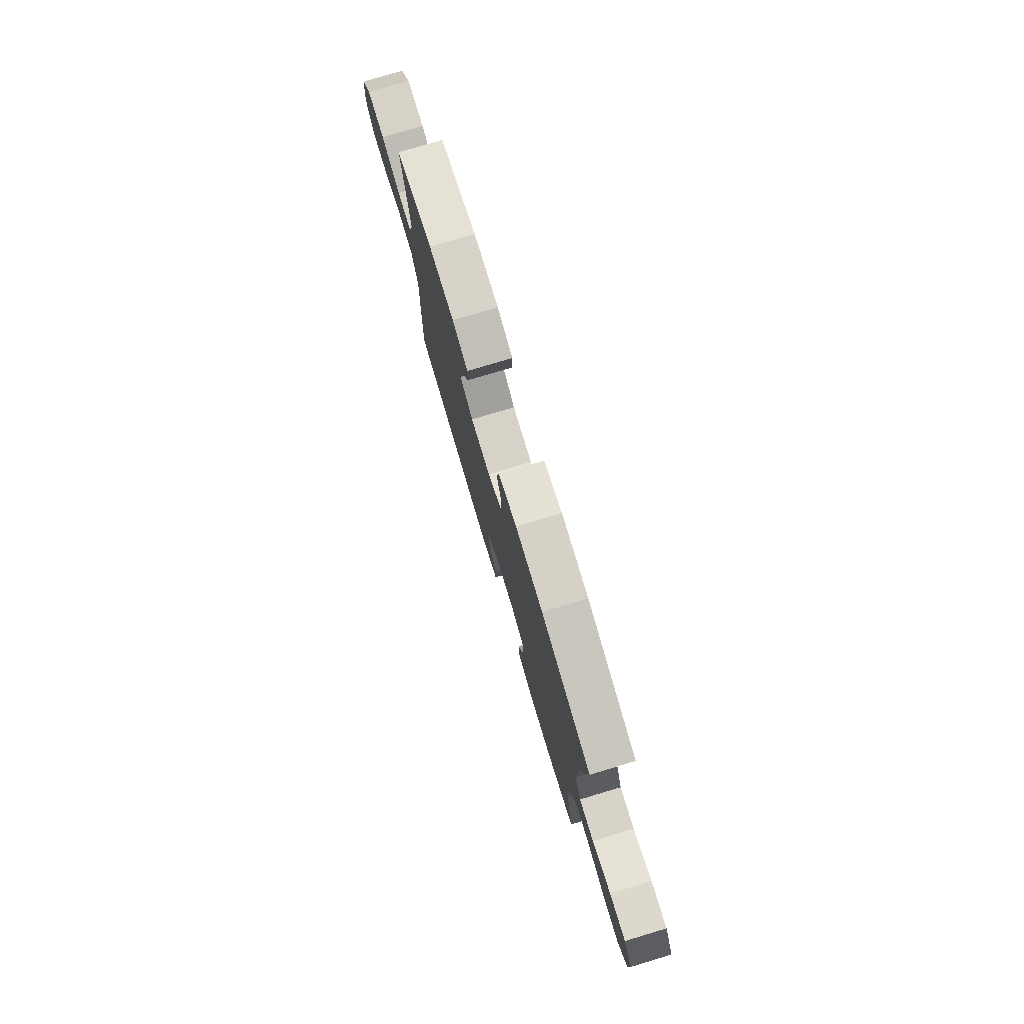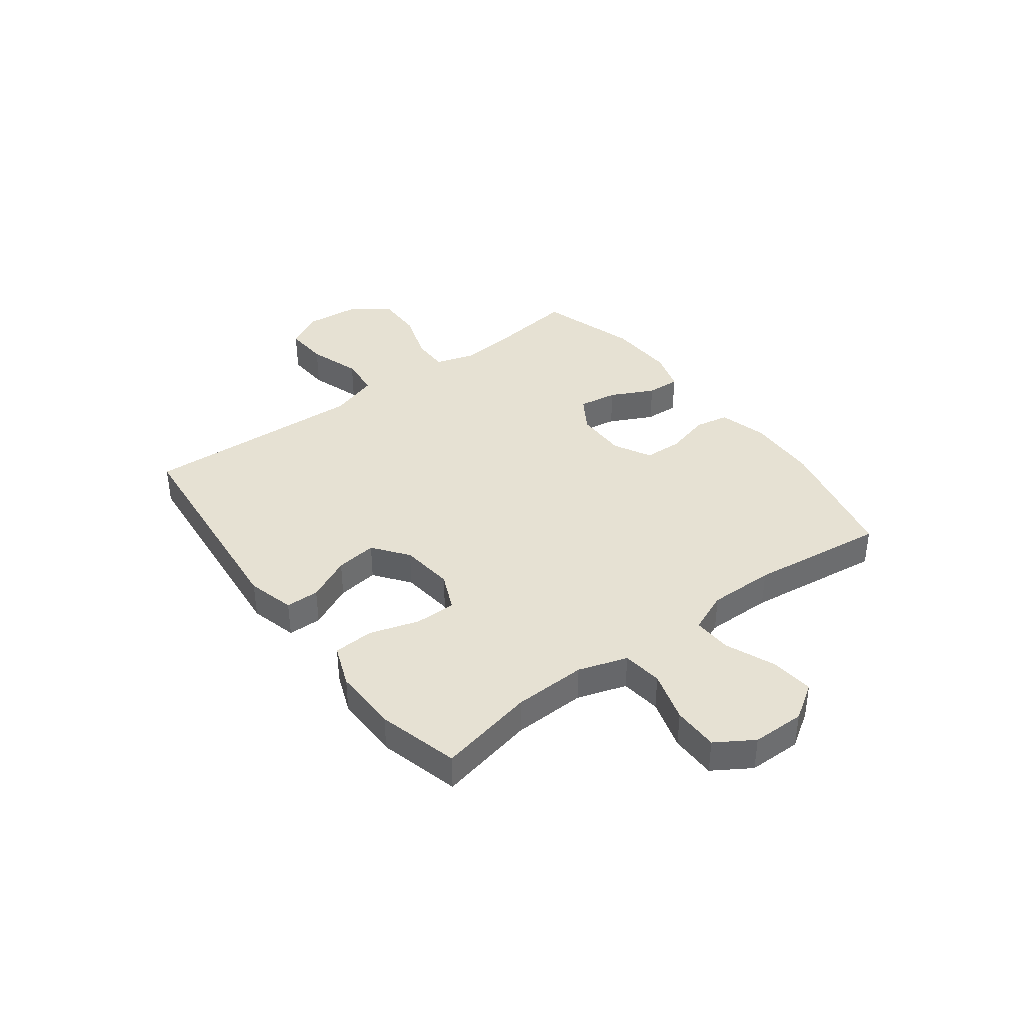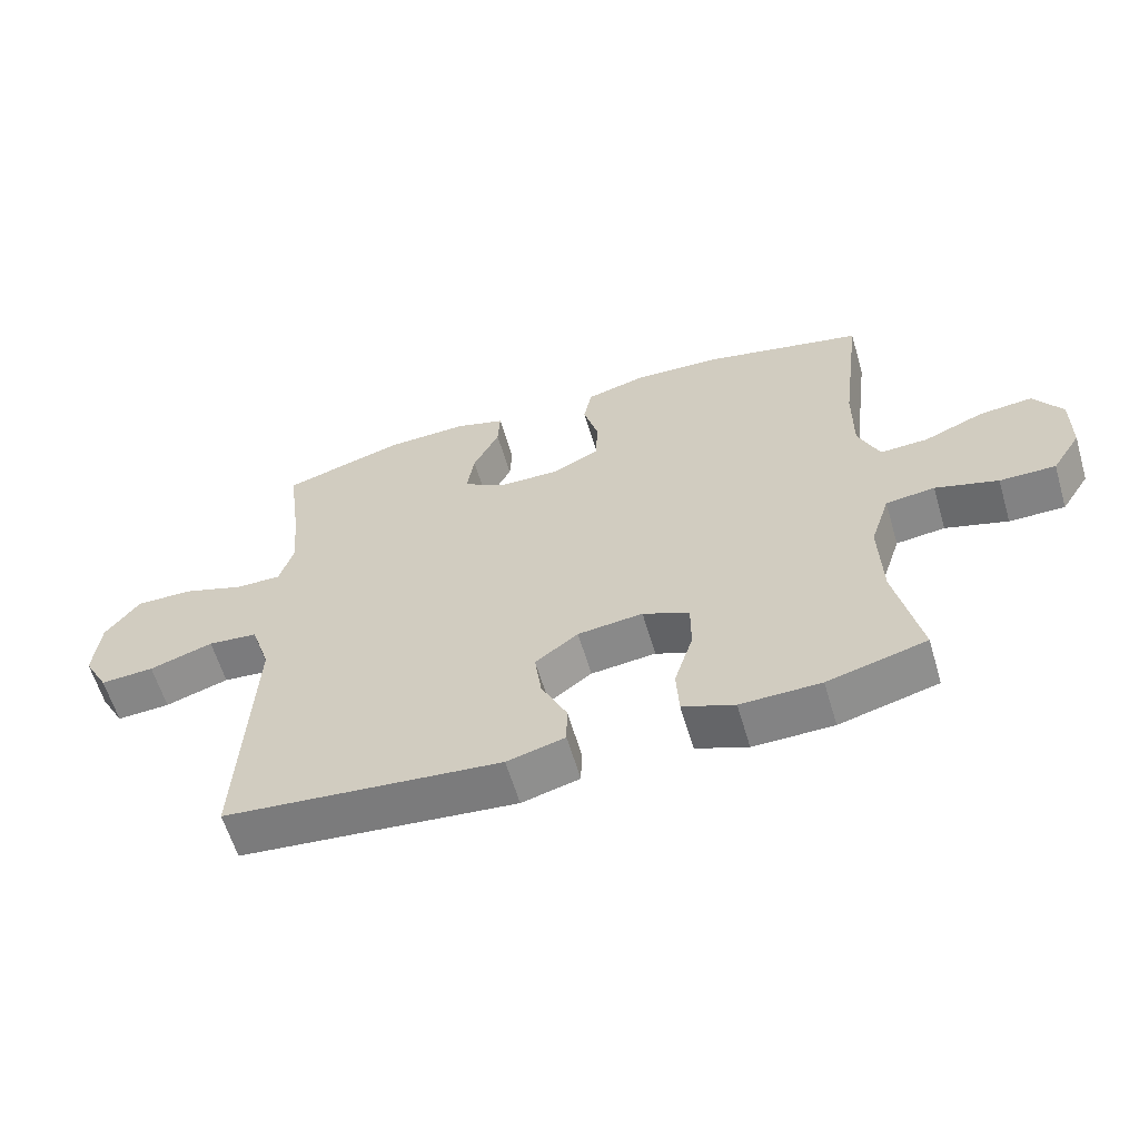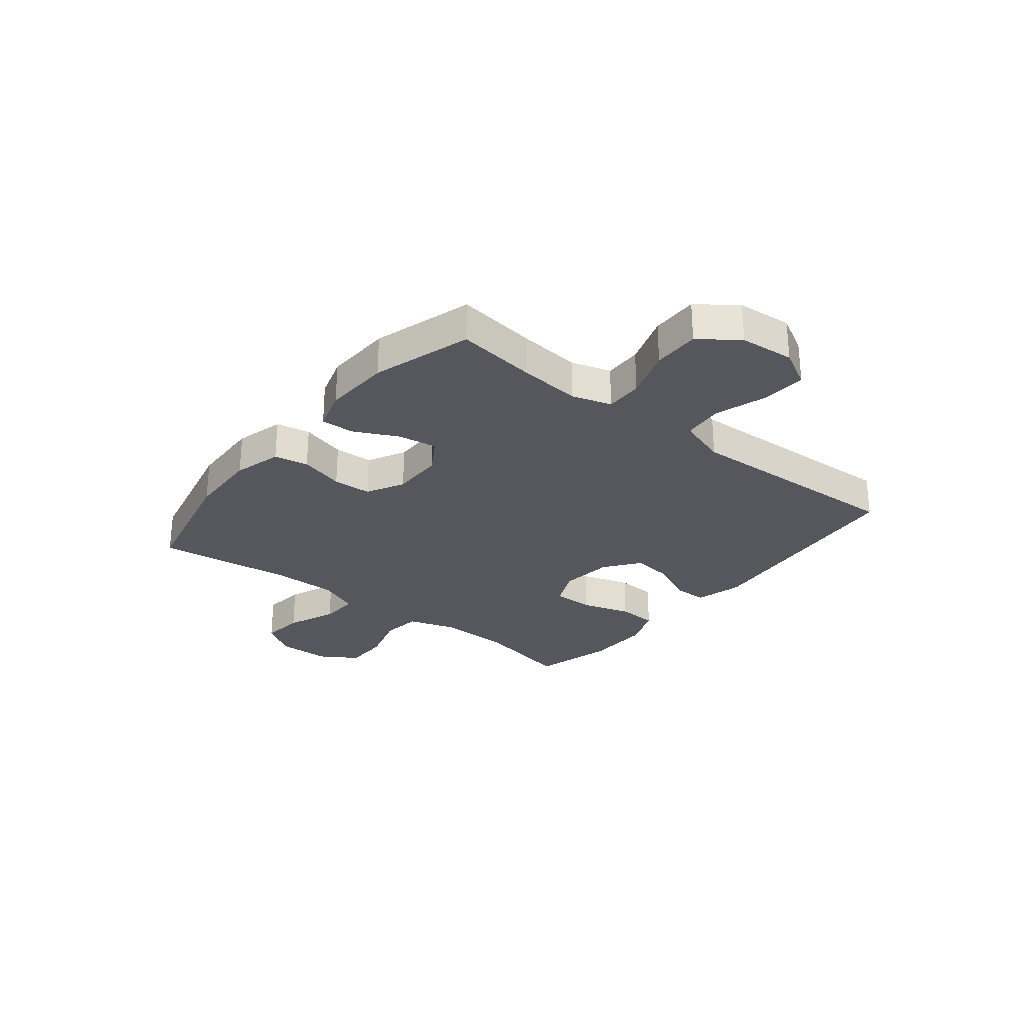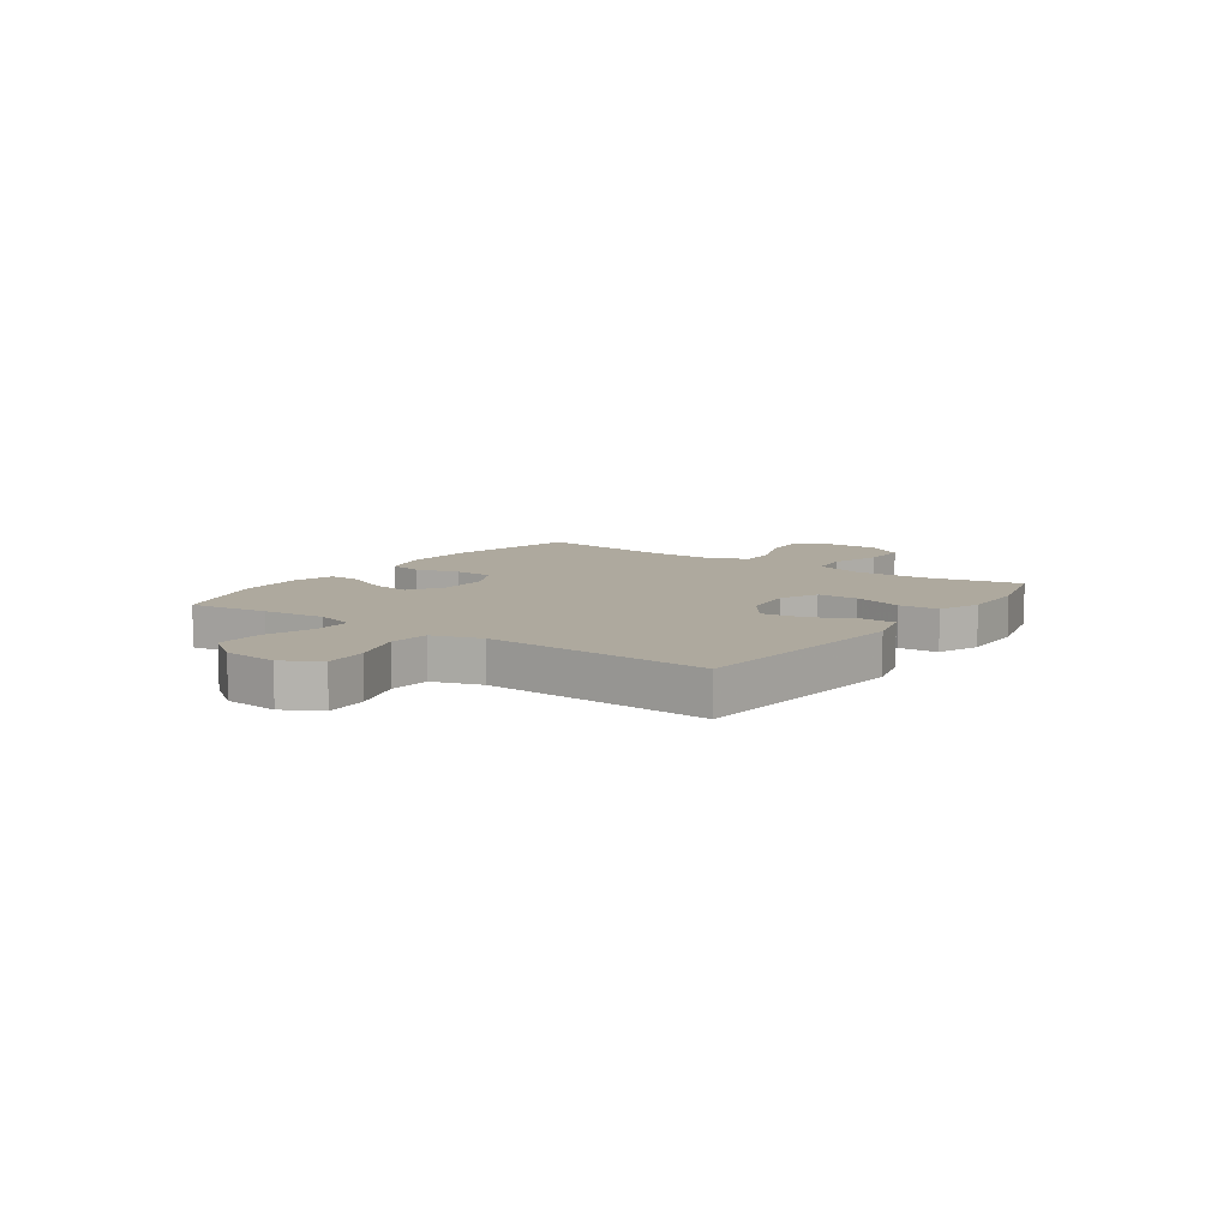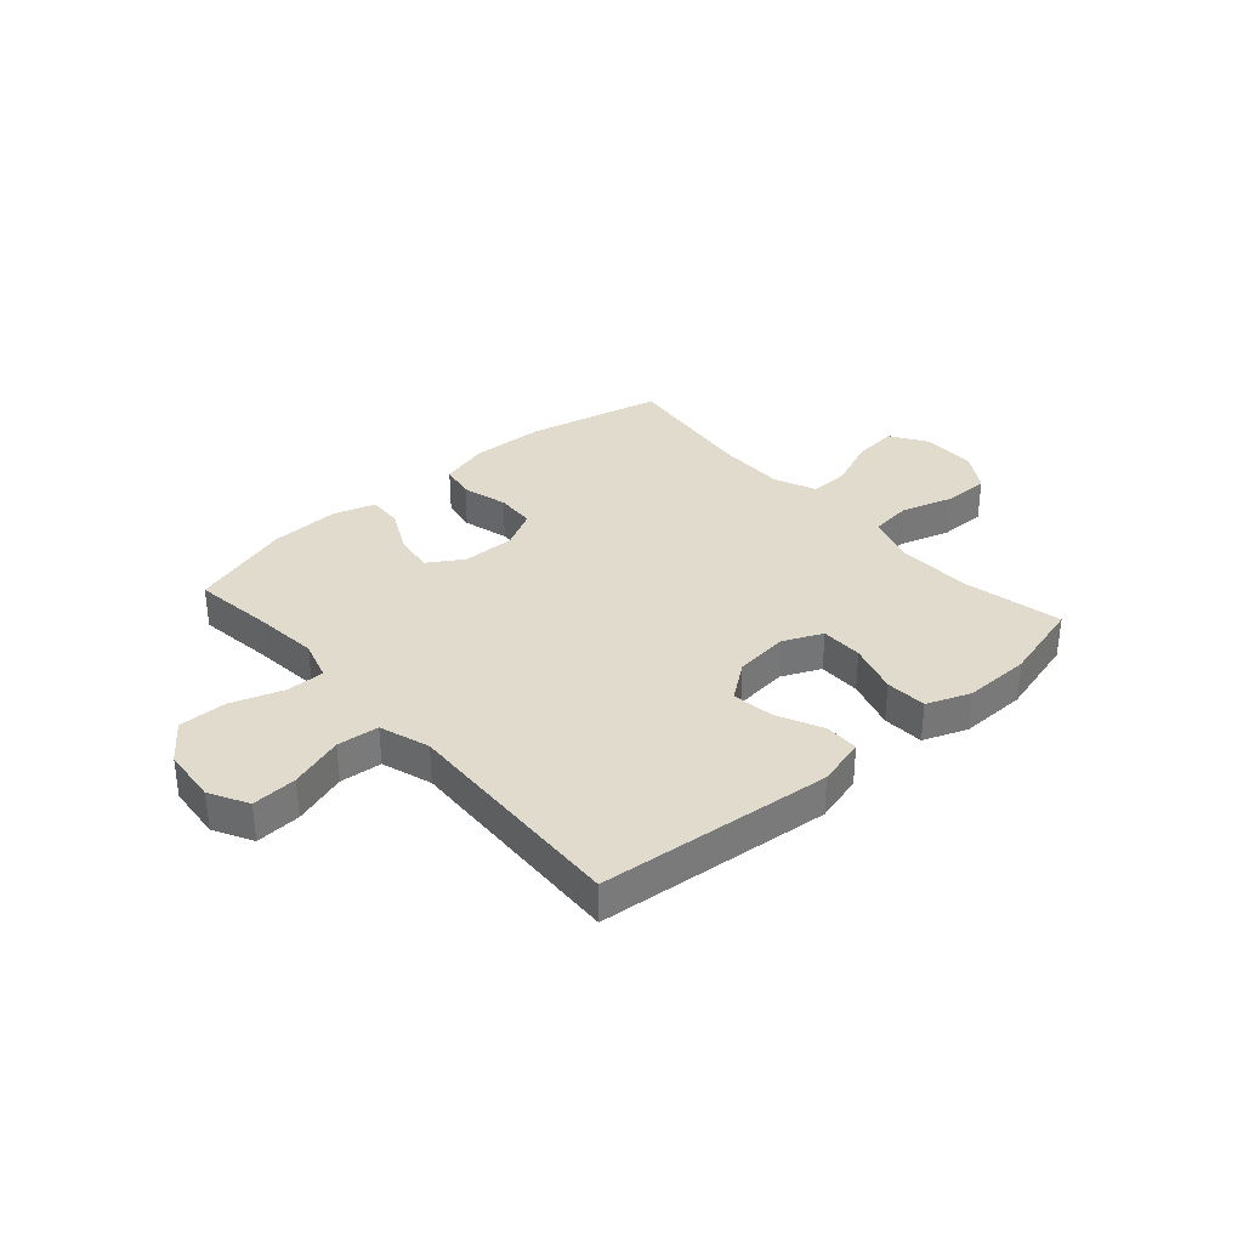
<metadata>
{"format":"obj","ext":"obj","renderer":"f3d","projection":"perspective","resolution":1024,"background":"white","views":[{"elev":77.7,"azim":-106.7,"up":"+Z"},{"elev":38.8,"azim":-126.9,"up":"+Y"},{"elev":-60.8,"azim":-163.5,"up":"+Z"},{"elev":-27.6,"azim":51.4,"up":"+Y"},{"elev":9.0,"azim":125.1,"up":"+Y"},{"elev":33.8,"azim":138.6,"up":"+Y"}]}
</metadata>
<code>
v 0.5 0.07 0.5
v 0.481 0.07 0.356
v 0.47 0.07 0.243
v 0.492 0.07 0.171
v 0.56 0.07 0.172
v 0.652 0.07 0.203
v 0.737 0.07 0.204
v 0.788 0.07 0.135
v 0.797 0.07 0.036
v 0.76 0.07 -0.032
v 0.68 0.07 -0.027
v 0.585 0.07 0.004
v 0.511 0.07 -0.003
v 0.482 0.07 -0.092
v 0.488 0.07 -0.228
v 0.5 0.07 -0.5
v 0.088 0.07 -0.54
v 0.002 0.07 -0.517
v 0.001 0.07 -0.456
v 0.039 0.07 -0.376
v 0.049 0.07 -0.301
v -0.015 0.07 -0.253
v -0.112 0.07 -0.242
v -0.181 0.07 -0.273
v -0.181 0.07 -0.348
v -0.153 0.07 -0.438
v -0.157 0.07 -0.511
v -0.234 0.07 -0.541
v -0.353 0.07 -0.539
v -0.5 0.07 -0.5
v -0.463 0.07 -0.325
v -0.459 0.07 -0.192
v -0.488 0.07 -0.103
v -0.561 0.07 -0.094
v -0.654 0.07 -0.122
v -0.737 0.07 -0.122
v -0.78 0.07 -0.054
v -0.781 0.07 0.042
v -0.739 0.07 0.107
v -0.66 0.07 0.099
v -0.57 0.07 0.062
v -0.499 0.07 0.059
v -0.468 0.07 0.133
v -0.469 0.07 0.253
v -0.5 0.07 0.5
v -0.26 0.07 0.554
v -0.129 0.07 0.559
v -0.041 0.07 0.535
v -0.029 0.07 0.473
v -0.051 0.07 0.392
v -0.048 0.07 0.322
v 0.02 0.07 0.286
v 0.114 0.07 0.287
v 0.176 0.07 0.326
v 0.165 0.07 0.397
v 0.126 0.07 0.476
v 0.123 0.07 0.537
v 0.198 0.07 0.56
v 0.32 0.07 0.555
v 0.5 0 0.5
v 0.481 0 0.356
v 0.47 0 0.243
v 0.492 0 0.171
v 0.56 0 0.172
v 0.652 0 0.203
v 0.737 0 0.204
v 0.788 0 0.135
v 0.797 0 0.036
v 0.76 0 -0.032
v 0.68 0 -0.027
v 0.585 0 0.004
v 0.511 0 -0.003
v 0.482 0 -0.092
v 0.488 0 -0.228
v 0.5 0 -0.5
v 0.088 0 -0.54
v 0.002 0 -0.517
v 0.001 0 -0.456
v 0.039 0 -0.376
v 0.049 0 -0.301
v -0.015 0 -0.253
v -0.112 0 -0.242
v -0.181 0 -0.273
v -0.181 0 -0.348
v -0.153 0 -0.438
v -0.157 0 -0.511
v -0.234 0 -0.541
v -0.353 0 -0.539
v -0.5 0 -0.5
v -0.463 0 -0.325
v -0.459 0 -0.192
v -0.488 0 -0.103
v -0.561 0 -0.094
v -0.654 0 -0.122
v -0.737 0 -0.122
v -0.78 0 -0.054
v -0.781 0 0.042
v -0.739 0 0.107
v -0.66 0 0.099
v -0.57 0 0.062
v -0.499 0 0.059
v -0.468 0 0.133
v -0.469 0 0.253
v -0.5 0 0.5
v -0.26 0 0.554
v -0.129 0 0.559
v -0.041 0 0.535
v -0.029 0 0.473
v -0.051 0 0.392
v -0.048 0 0.322
v 0.02 0 0.286
v 0.114 0 0.287
v 0.176 0 0.326
v 0.165 0 0.397
v 0.126 0 0.476
v 0.123 0 0.537
v 0.198 0 0.56
v 0.32 0 0.555
f 58 59 1 2
f 55 56 57 58
f 54 55 58 2
f 53 54 2 3
f 52 53 3 4
f 47 48 49 50
f 47 50 51
f 44 45 46 47
f 43 44 47 51
f 42 43 51 52
f 38 39 40 41
f 38 41 42
f 37 38 42
f 34 35 36 37
f 33 34 37 42
f 32 33 42 52
f 28 29 30 31
f 25 26 27 28
f 24 25 28 31
f 23 24 31 32
f 17 18 19 20
f 17 20 21
f 14 15 16 17
f 13 14 17 21
f 9 10 11 12
f 9 12 13
f 8 9 13
f 5 6 7 8
f 4 5 8 13
f 22 23 32 52
f 21 22 52
f 4 13 21 52
f 61 60 118 117
f 117 116 115 114
f 61 117 114 113
f 62 61 113 112
f 63 62 112 111
f 109 108 107 106
f 110 109 106
f 106 105 104 103
f 110 106 103 102
f 111 110 102 101
f 100 99 98 97
f 101 100 97
f 101 97 96
f 96 95 94 93
f 101 96 93 92
f 111 101 92 91
f 90 89 88 87
f 87 86 85 84
f 90 87 84 83
f 91 90 83 82
f 79 78 77 76
f 80 79 76
f 76 75 74 73
f 80 76 73 72
f 71 70 69 68
f 72 71 68
f 72 68 67
f 67 66 65 64
f 72 67 64 63
f 111 91 82 81
f 111 81 80
f 111 80 72 63
f 1 60 61 2
f 2 61 62 3
f 3 62 63 4
f 4 63 64 5
f 5 64 65 6
f 6 65 66 7
f 7 66 67 8
f 8 67 68 9
f 9 68 69 10
f 10 69 70 11
f 11 70 71 12
f 12 71 72 13
f 13 72 73 14
f 14 73 74 15
f 15 74 75 16
f 16 75 76 17
f 17 76 77 18
f 18 77 78 19
f 19 78 79 20
f 20 79 80 21
f 21 80 81 22
f 22 81 82 23
f 23 82 83 24
f 24 83 84 25
f 25 84 85 26
f 26 85 86 27
f 27 86 87 28
f 28 87 88 29
f 29 88 89 30
f 30 89 90 31
f 31 90 91 32
f 32 91 92 33
f 33 92 93 34
f 34 93 94 35
f 35 94 95 36
f 36 95 96 37
f 37 96 97 38
f 38 97 98 39
f 39 98 99 40
f 40 99 100 41
f 41 100 101 42
f 42 101 102 43
f 43 102 103 44
f 44 103 104 45
f 45 104 105 46
f 46 105 106 47
f 47 106 107 48
f 48 107 108 49
f 49 108 109 50
f 50 109 110 51
f 51 110 111 52
f 52 111 112 53
f 53 112 113 54
f 54 113 114 55
f 55 114 115 56
f 56 115 116 57
f 57 116 117 58
f 58 117 118 59
f 59 118 60 1

</code>
